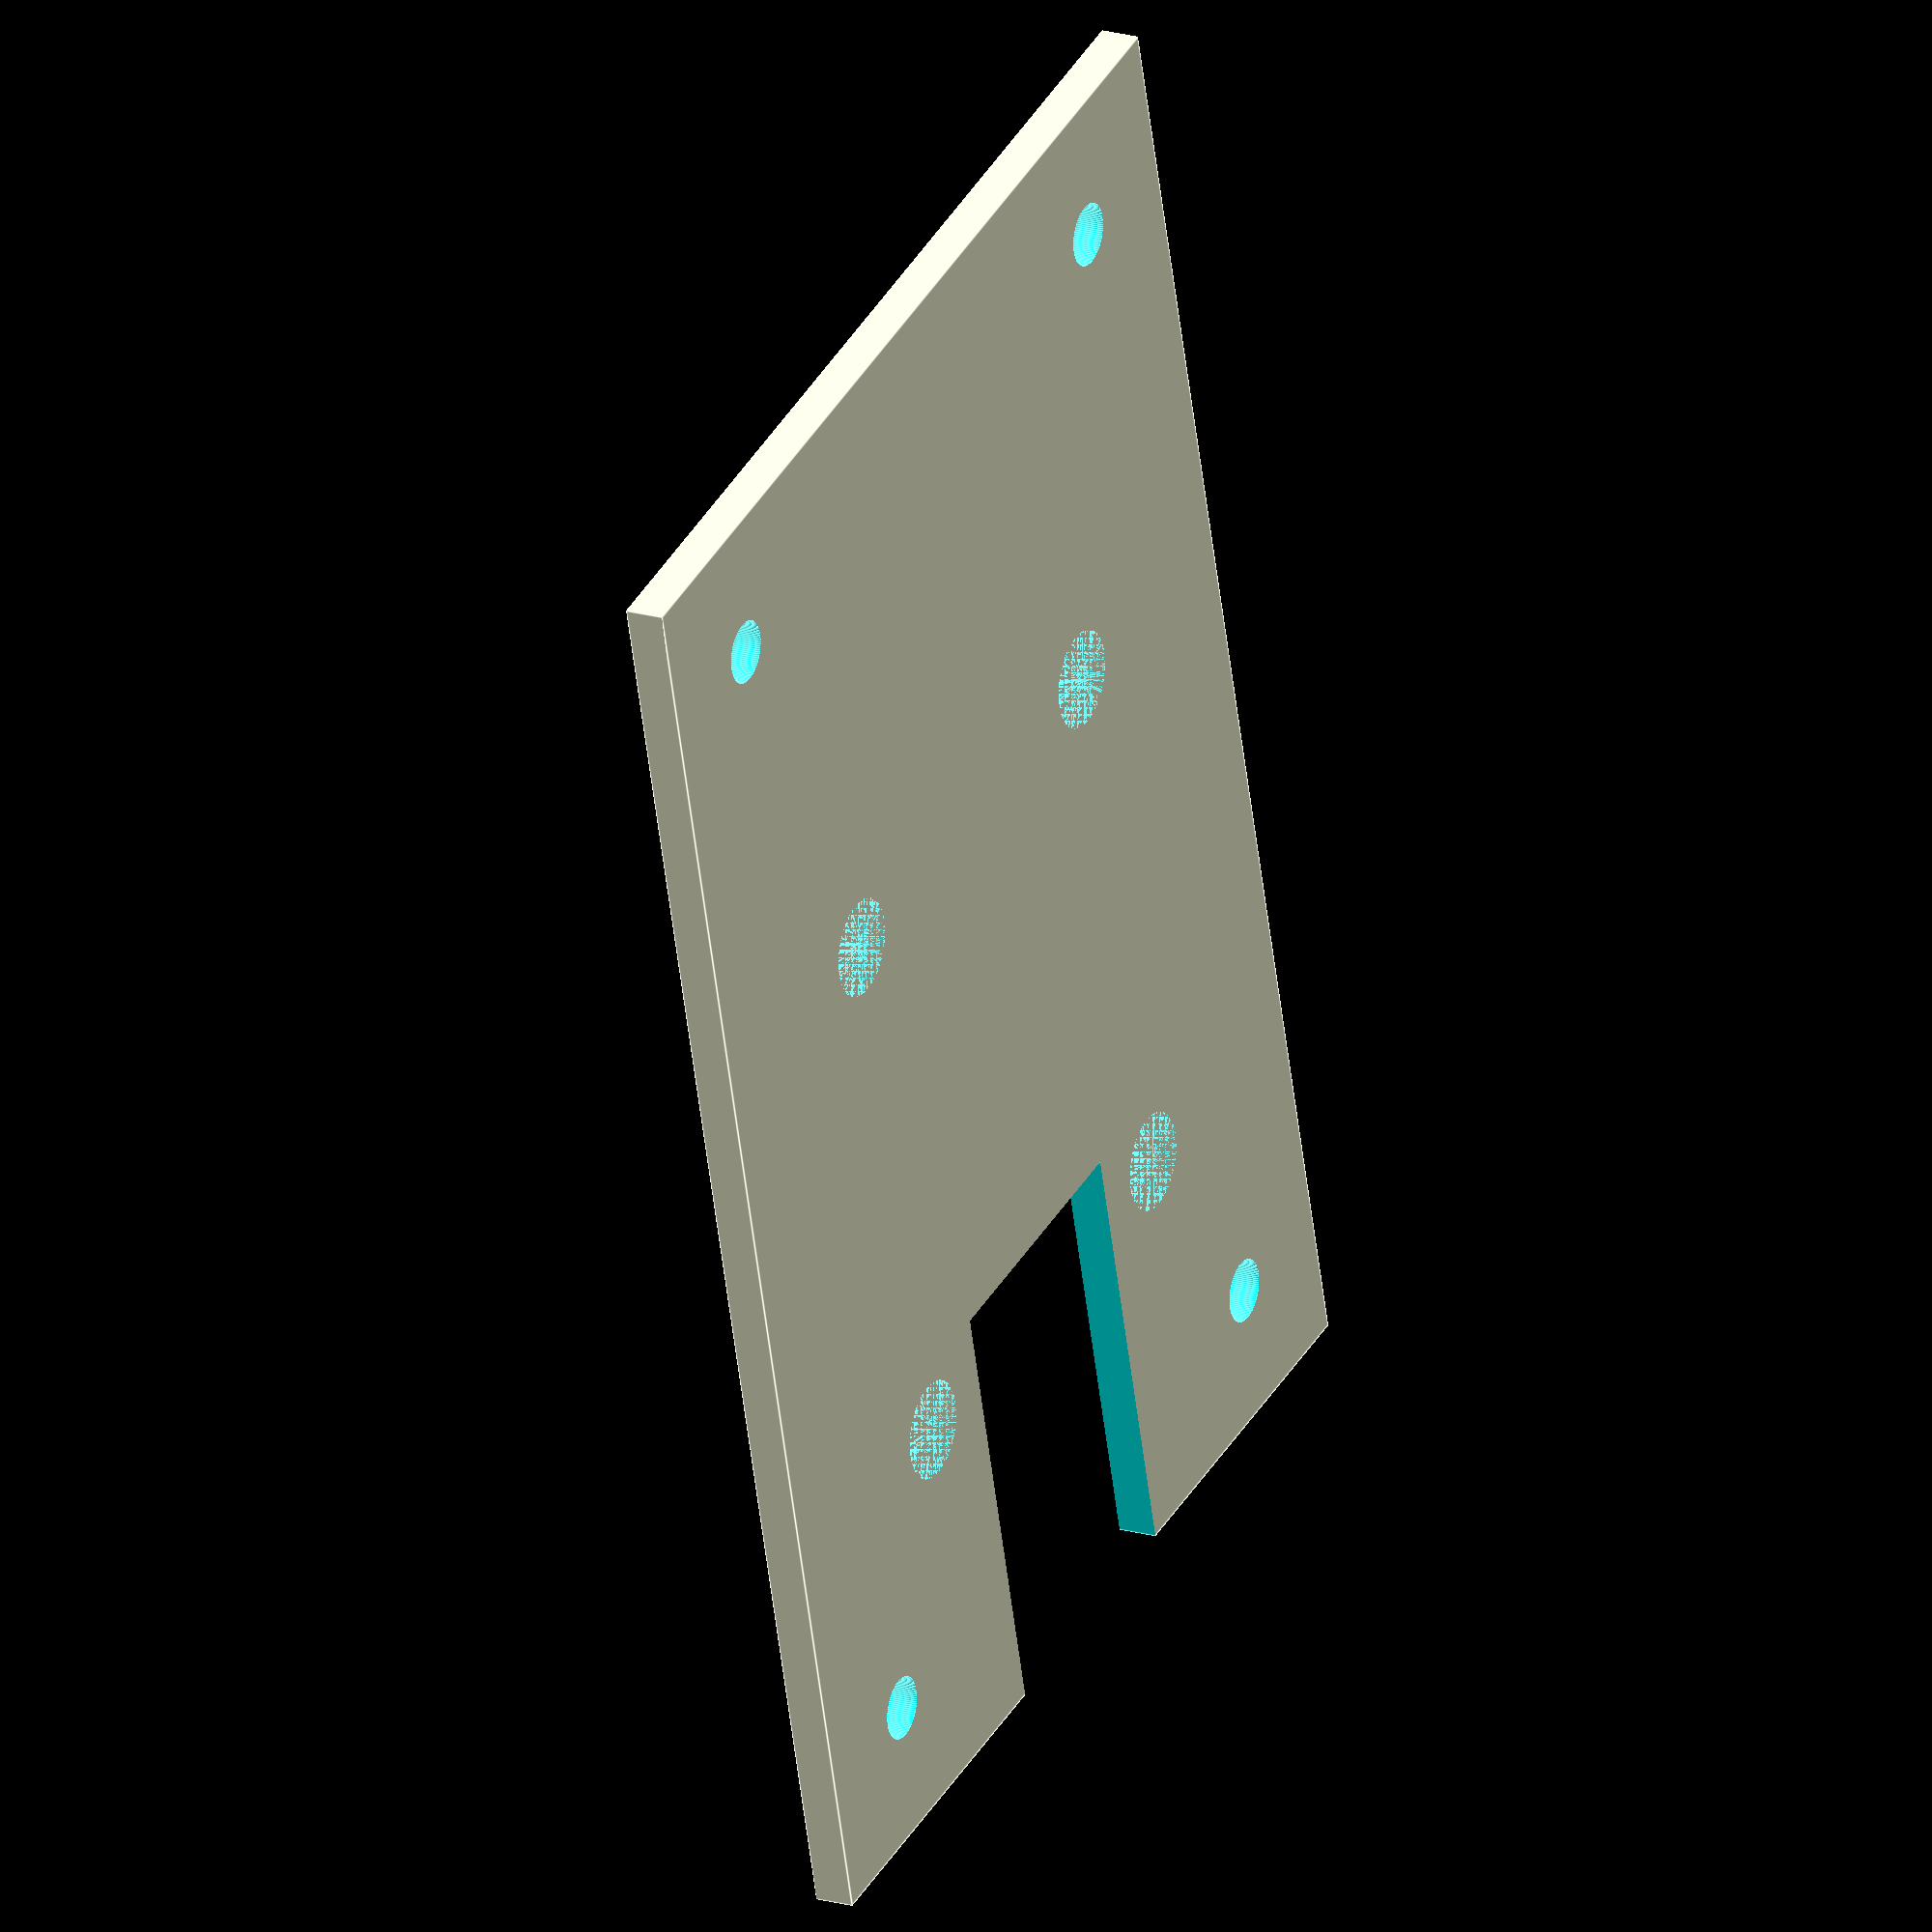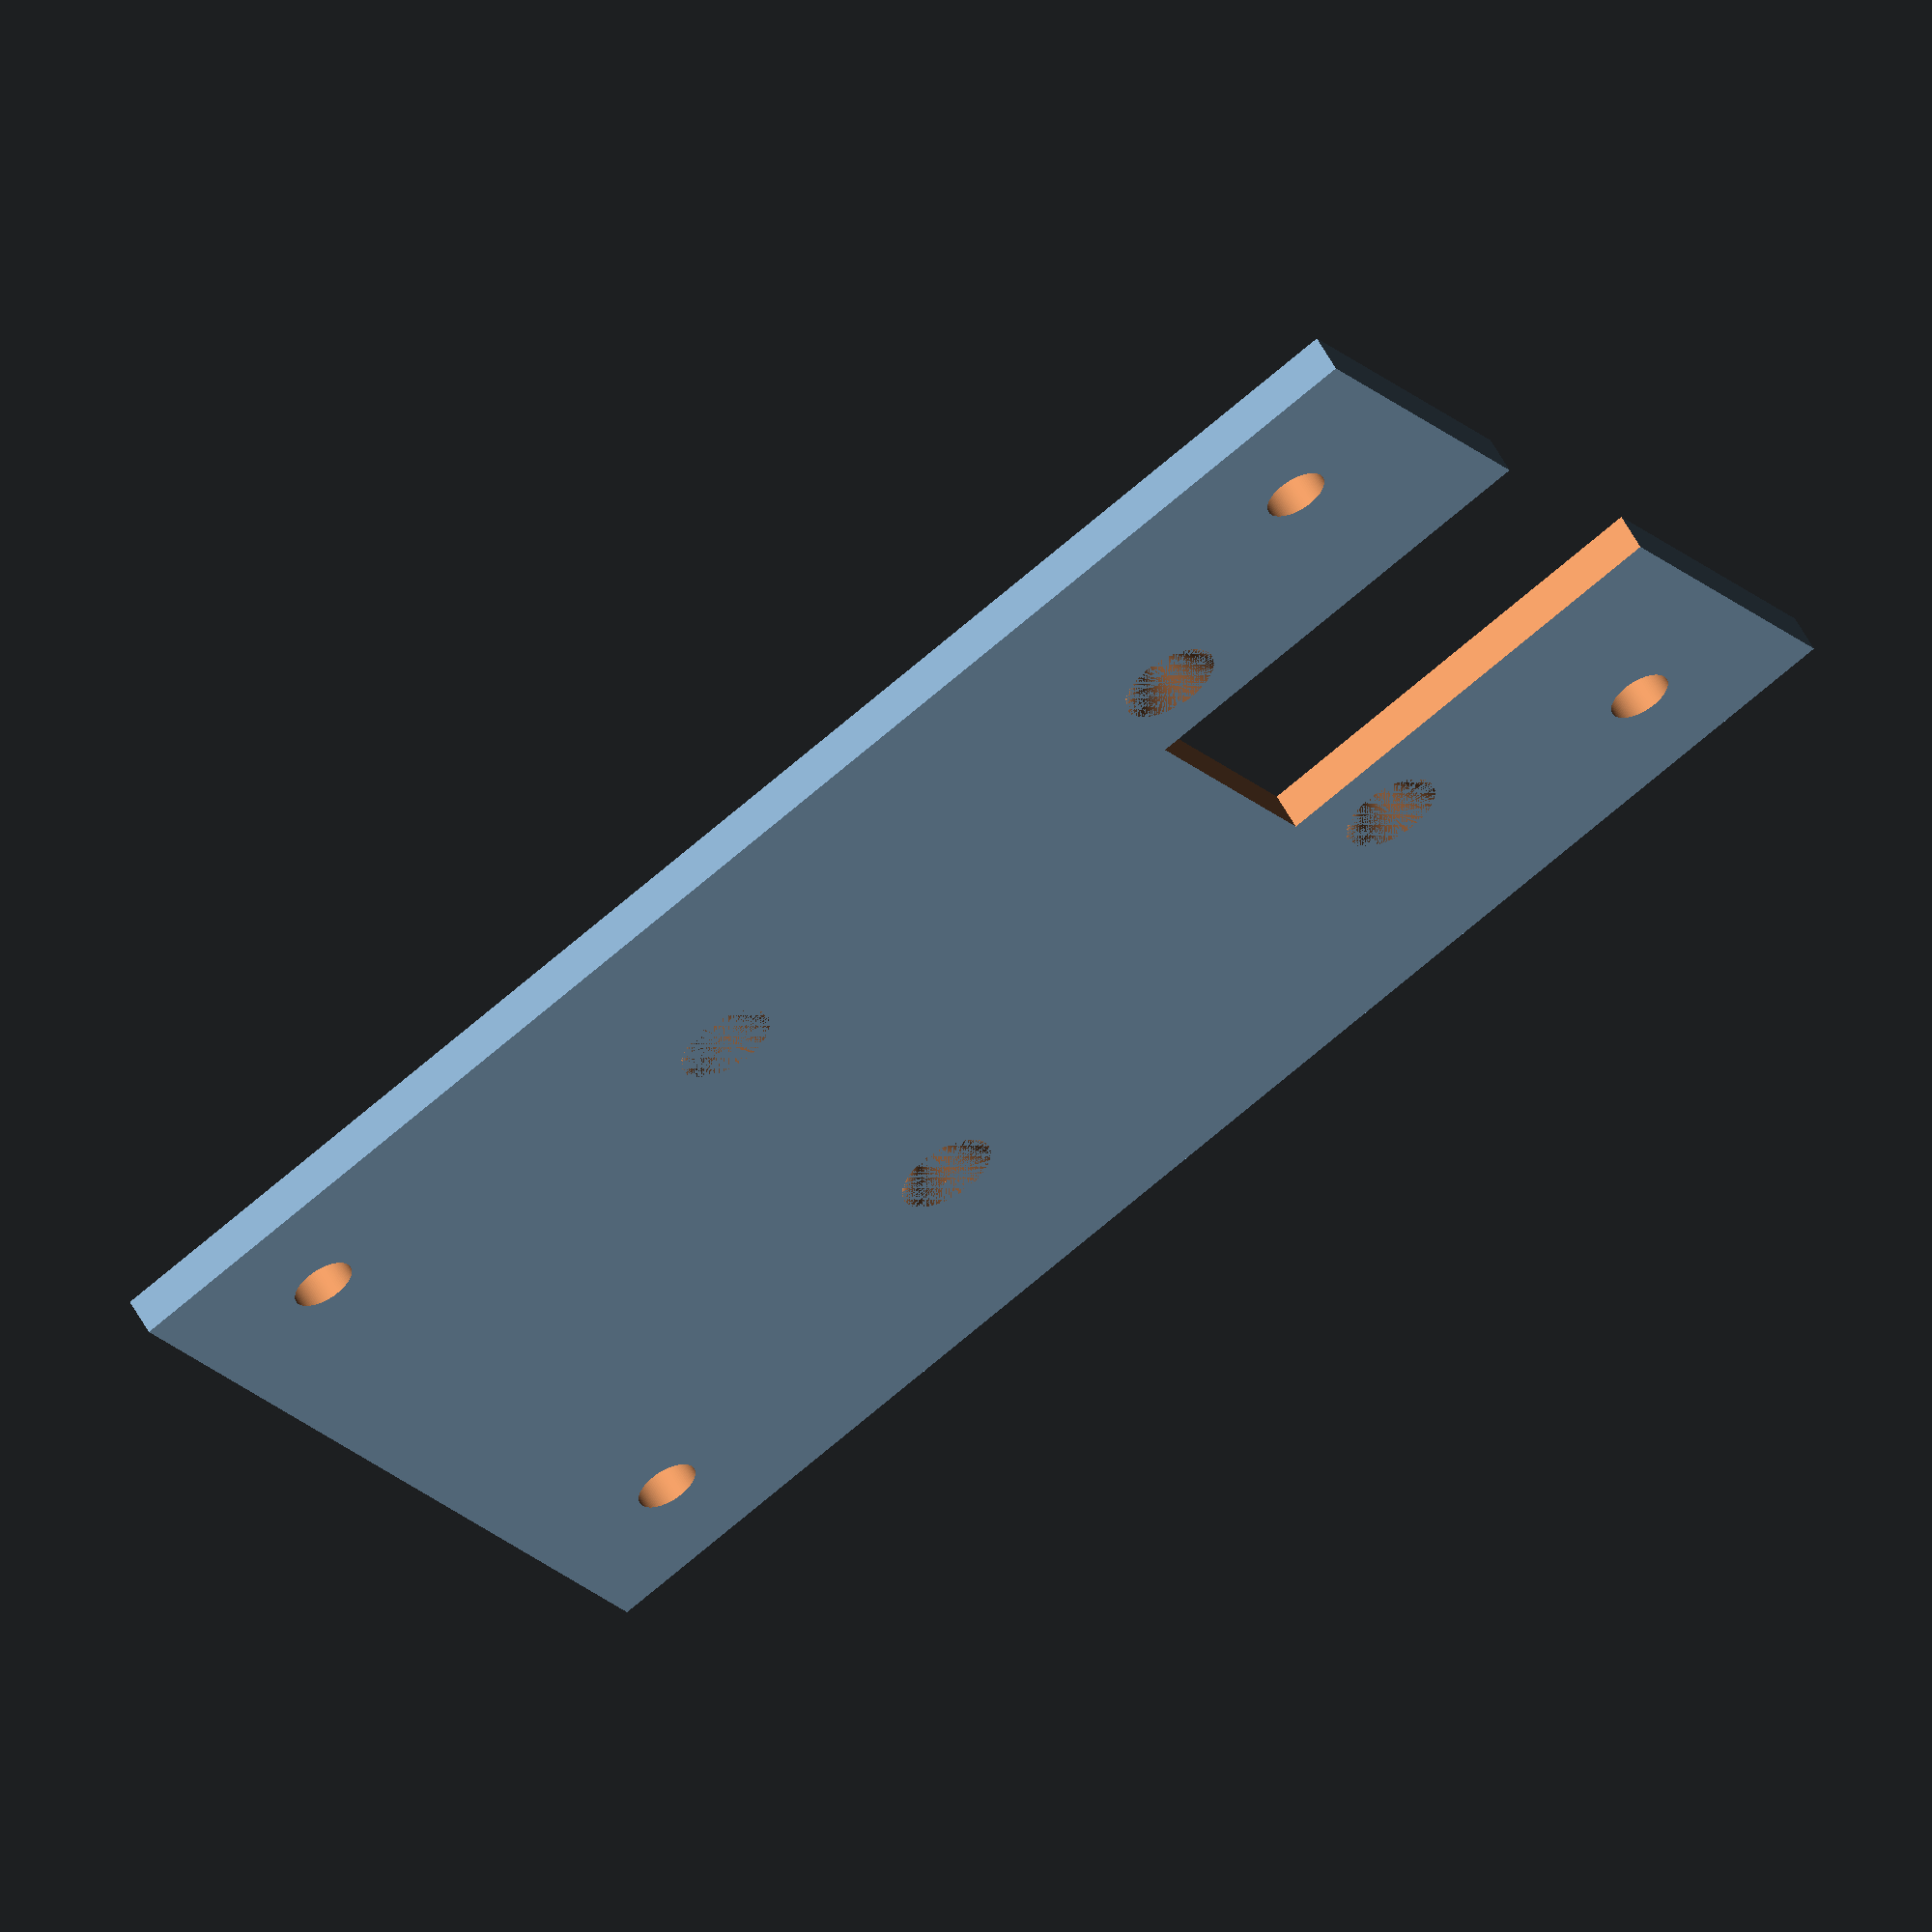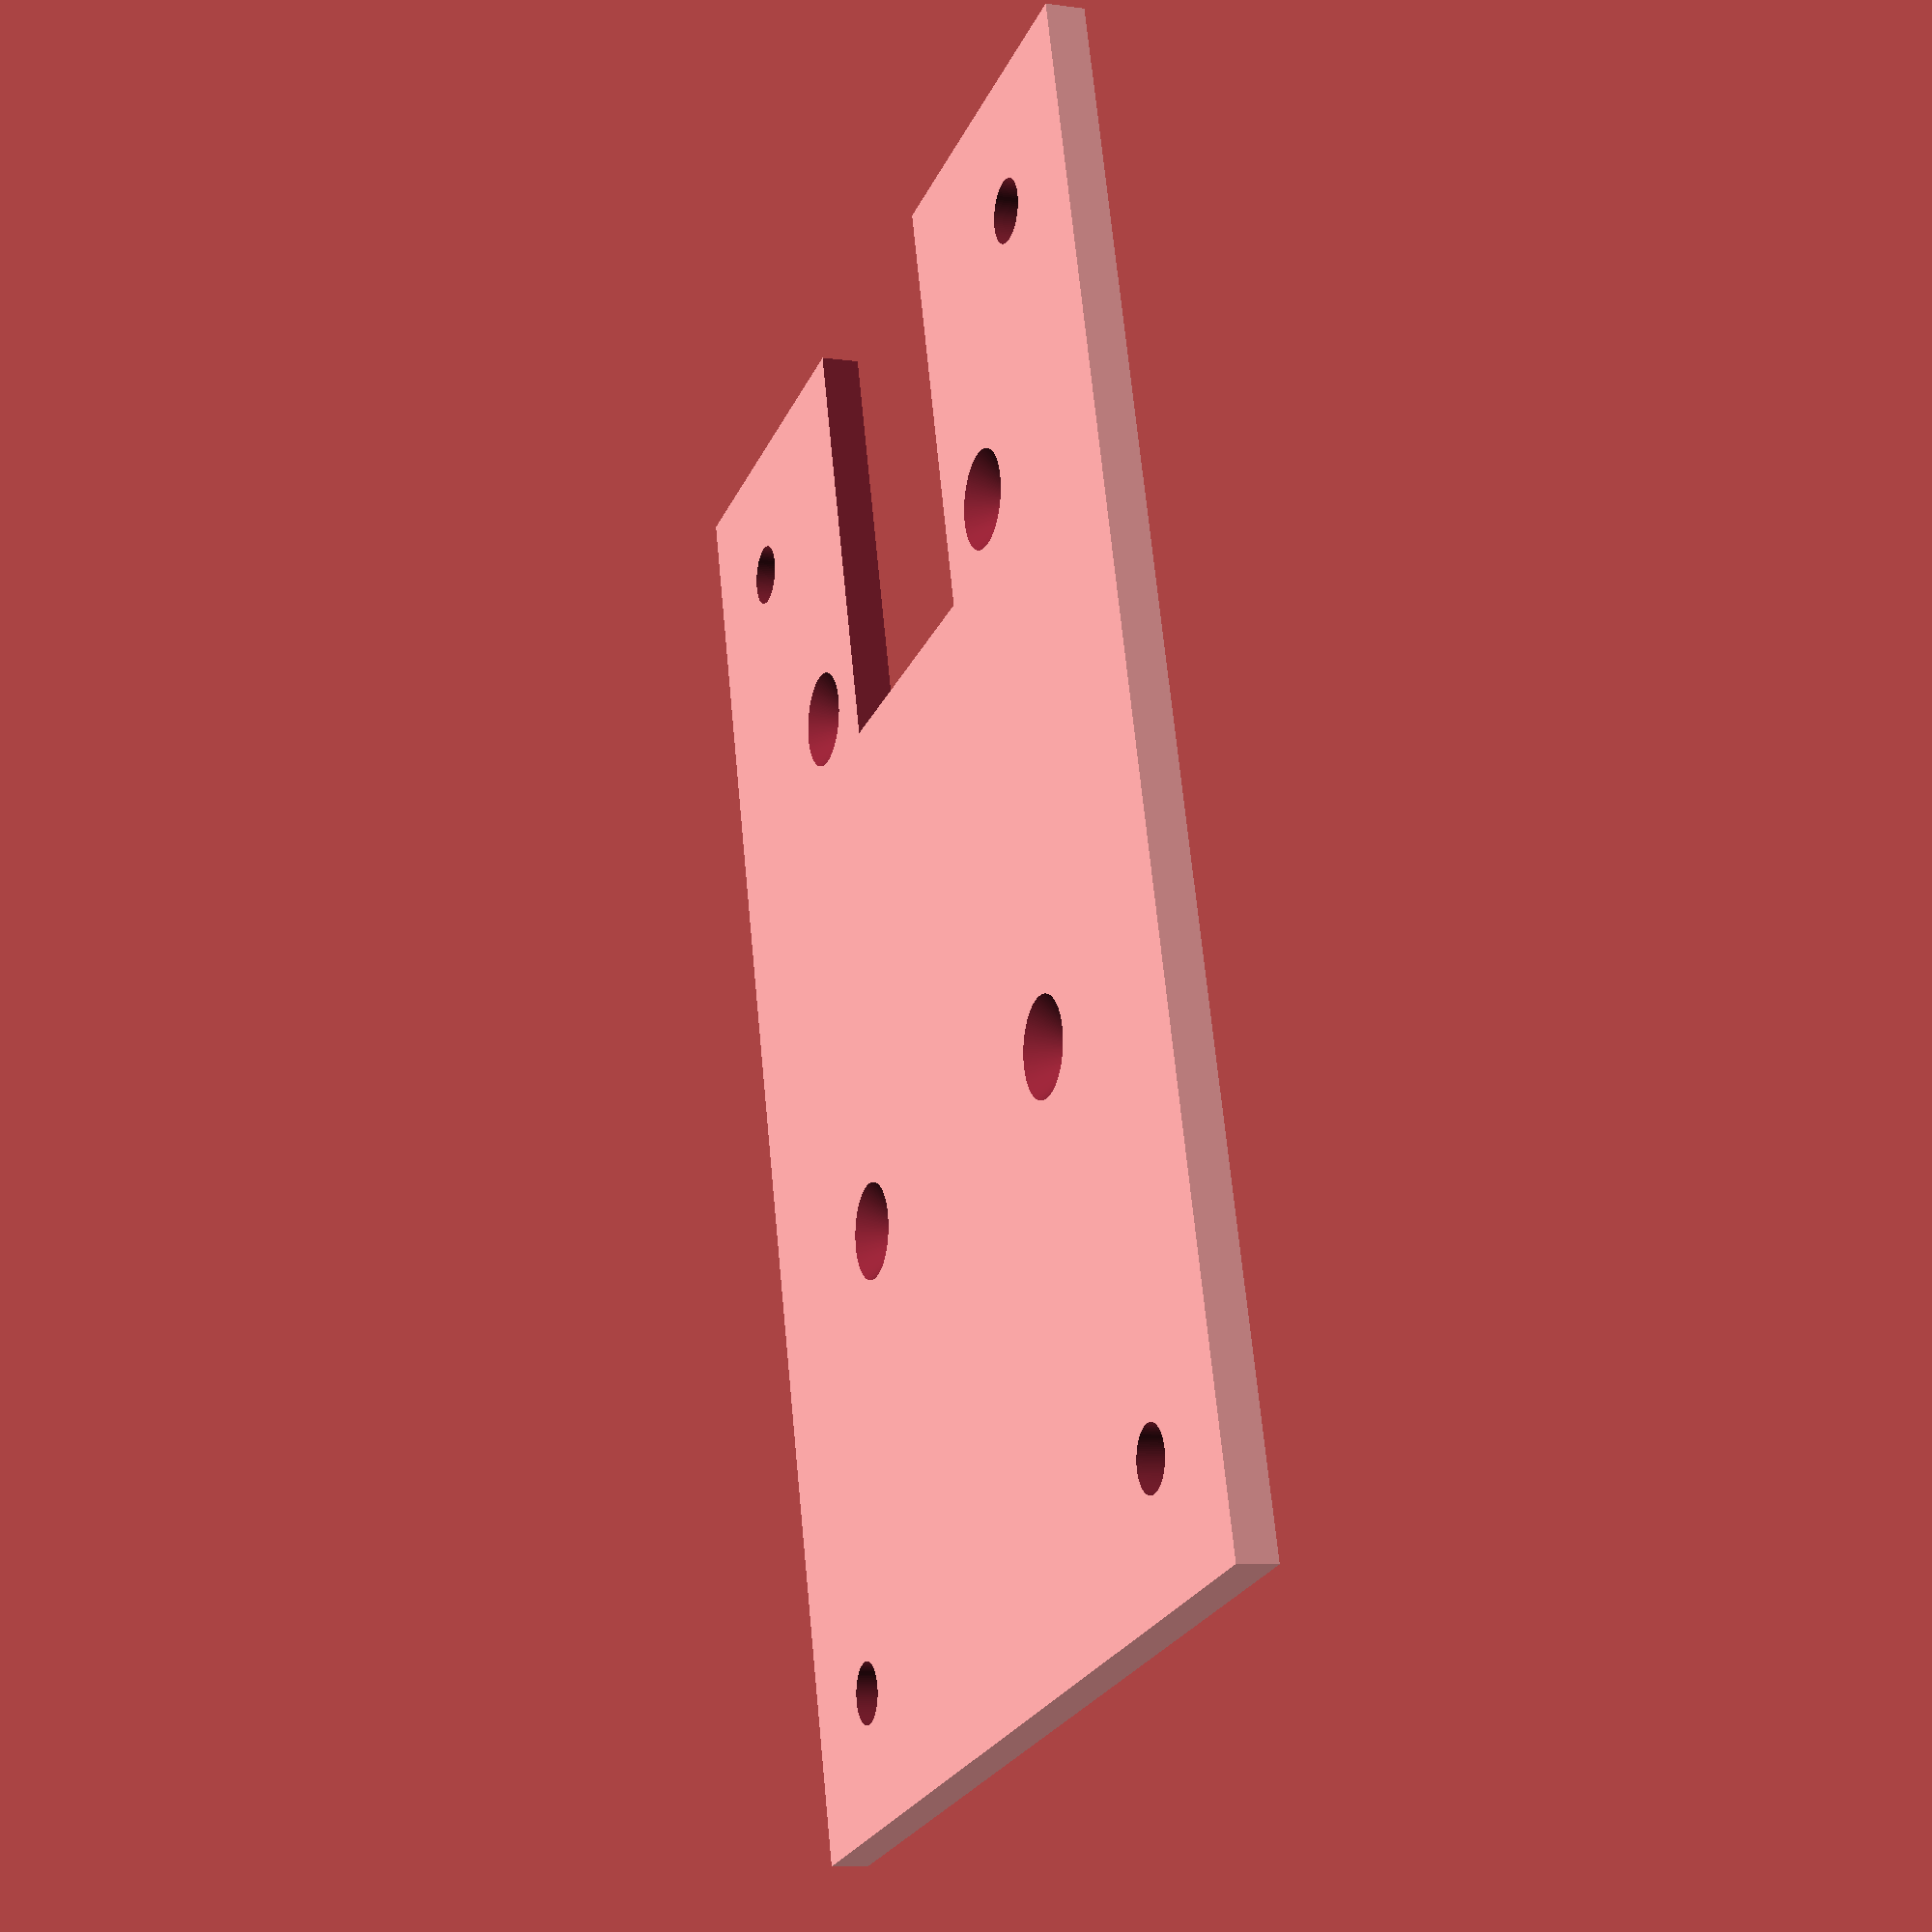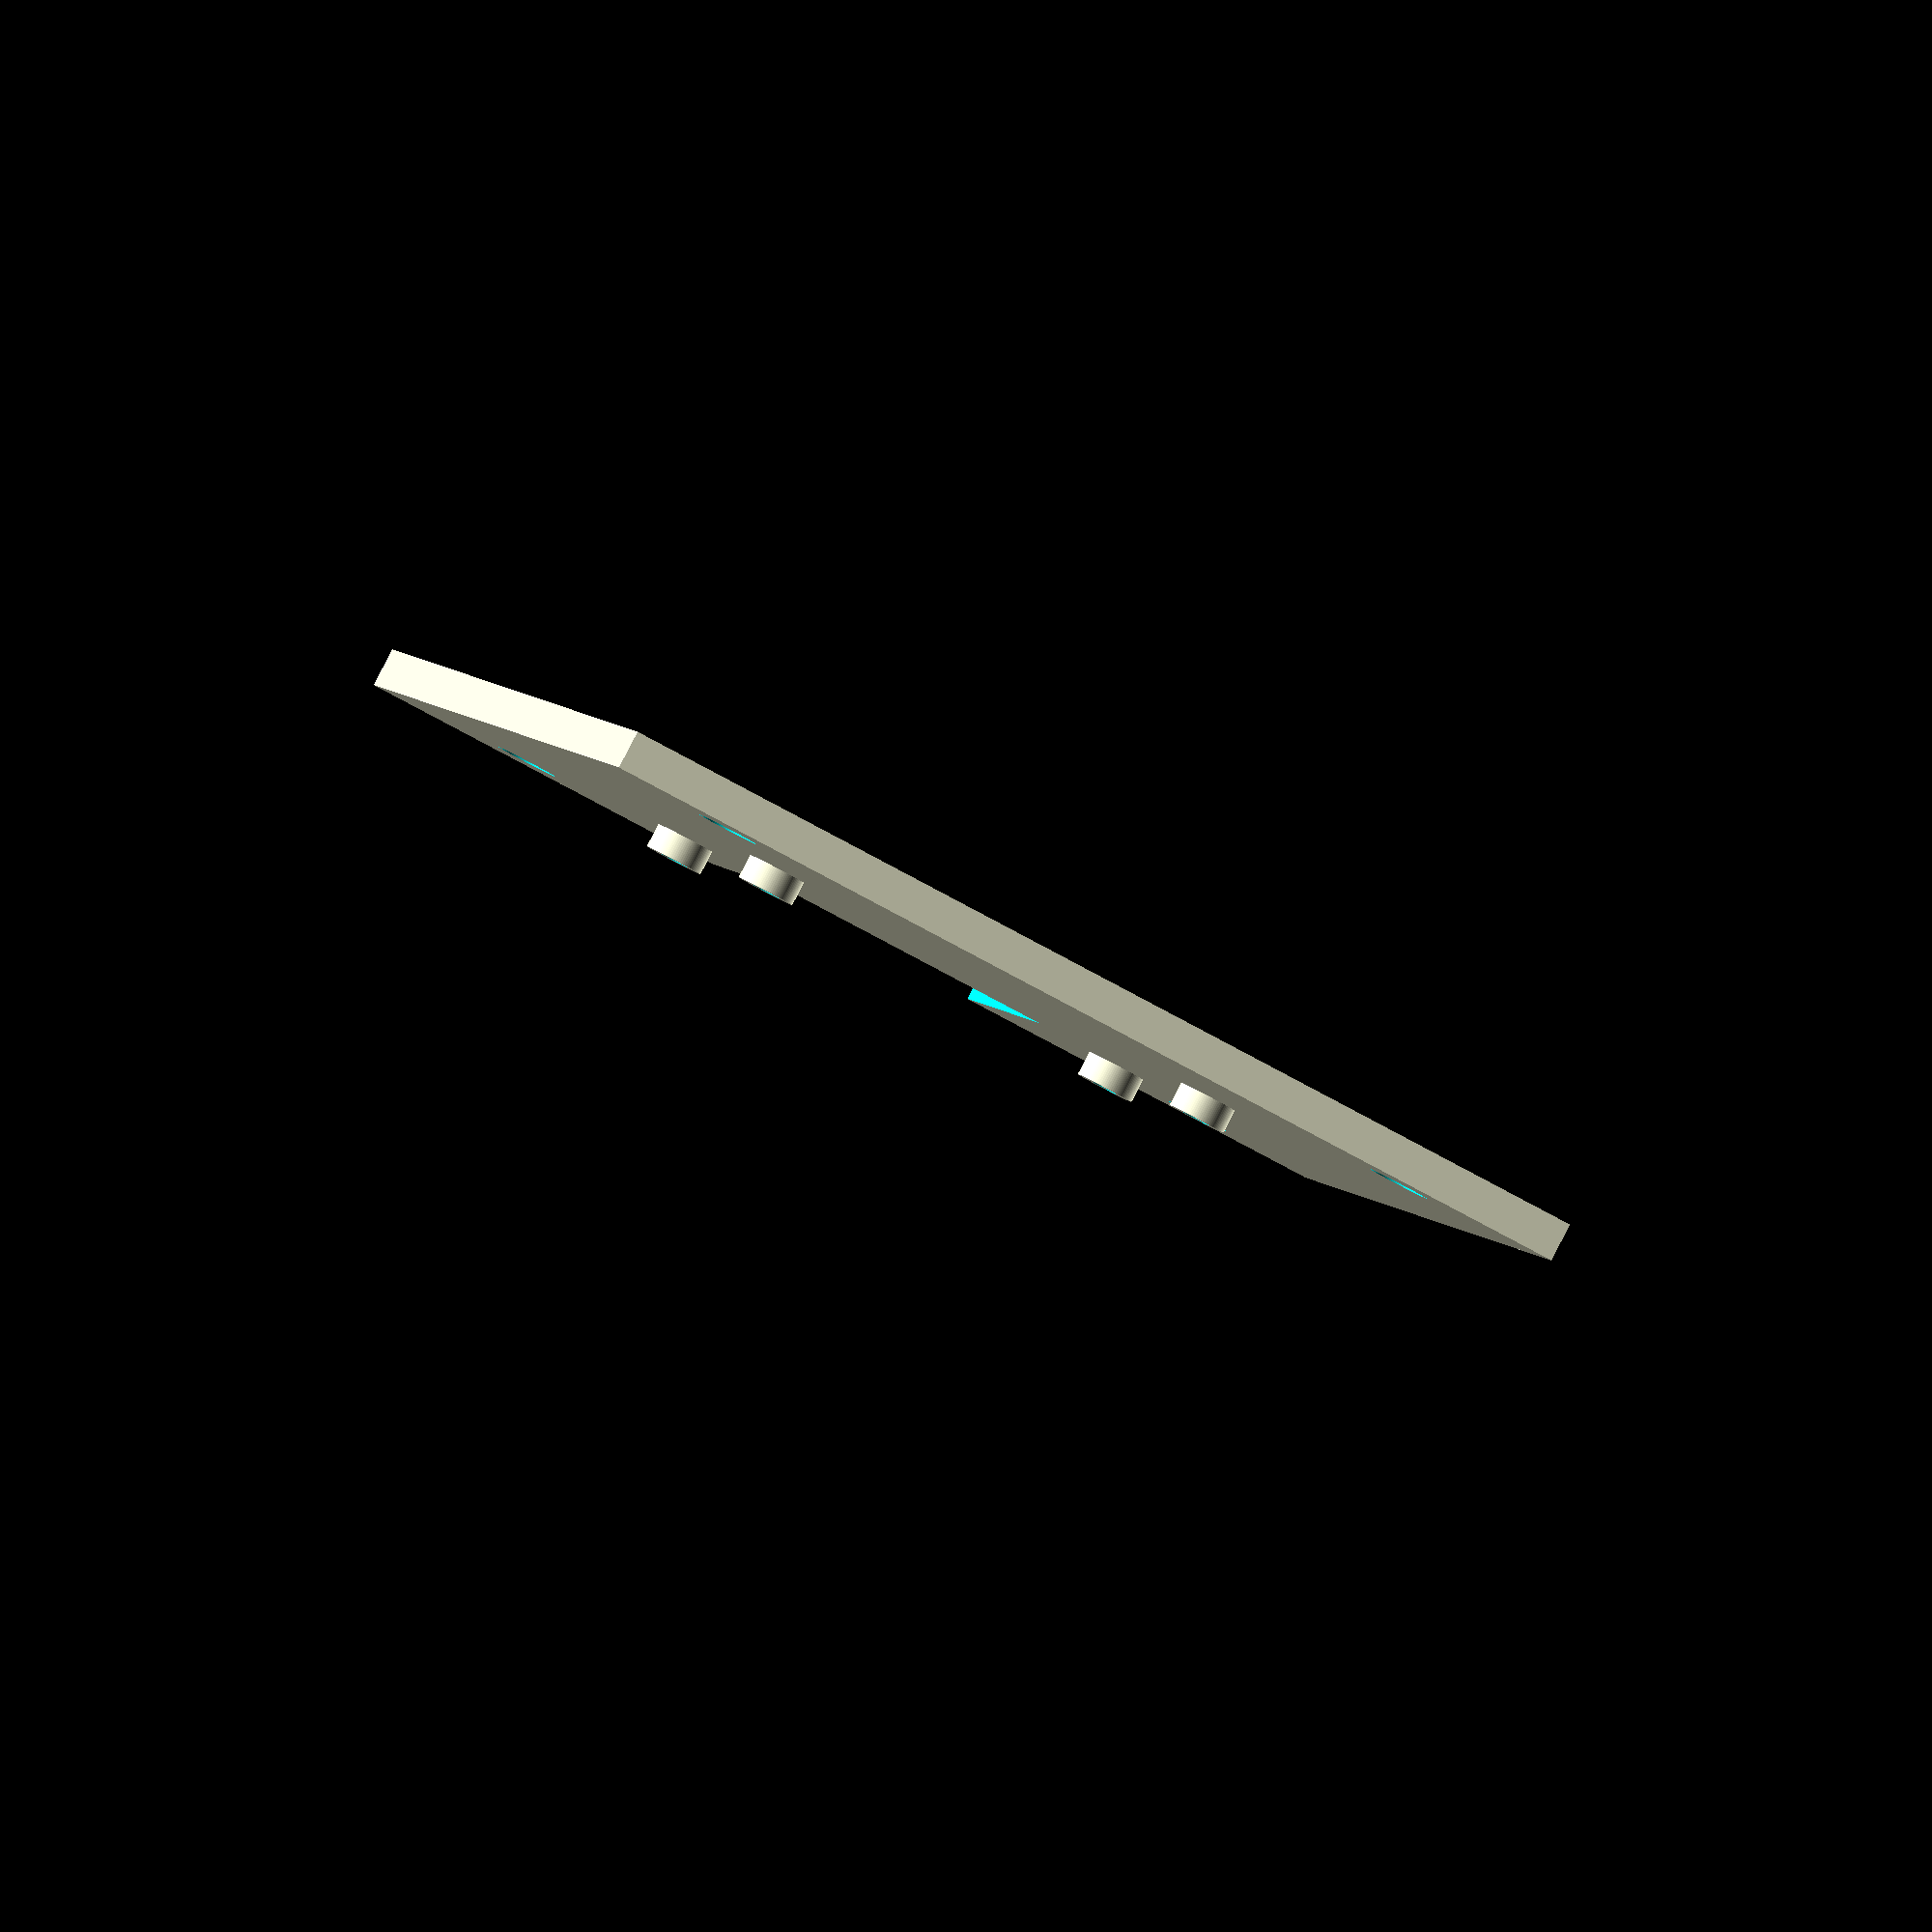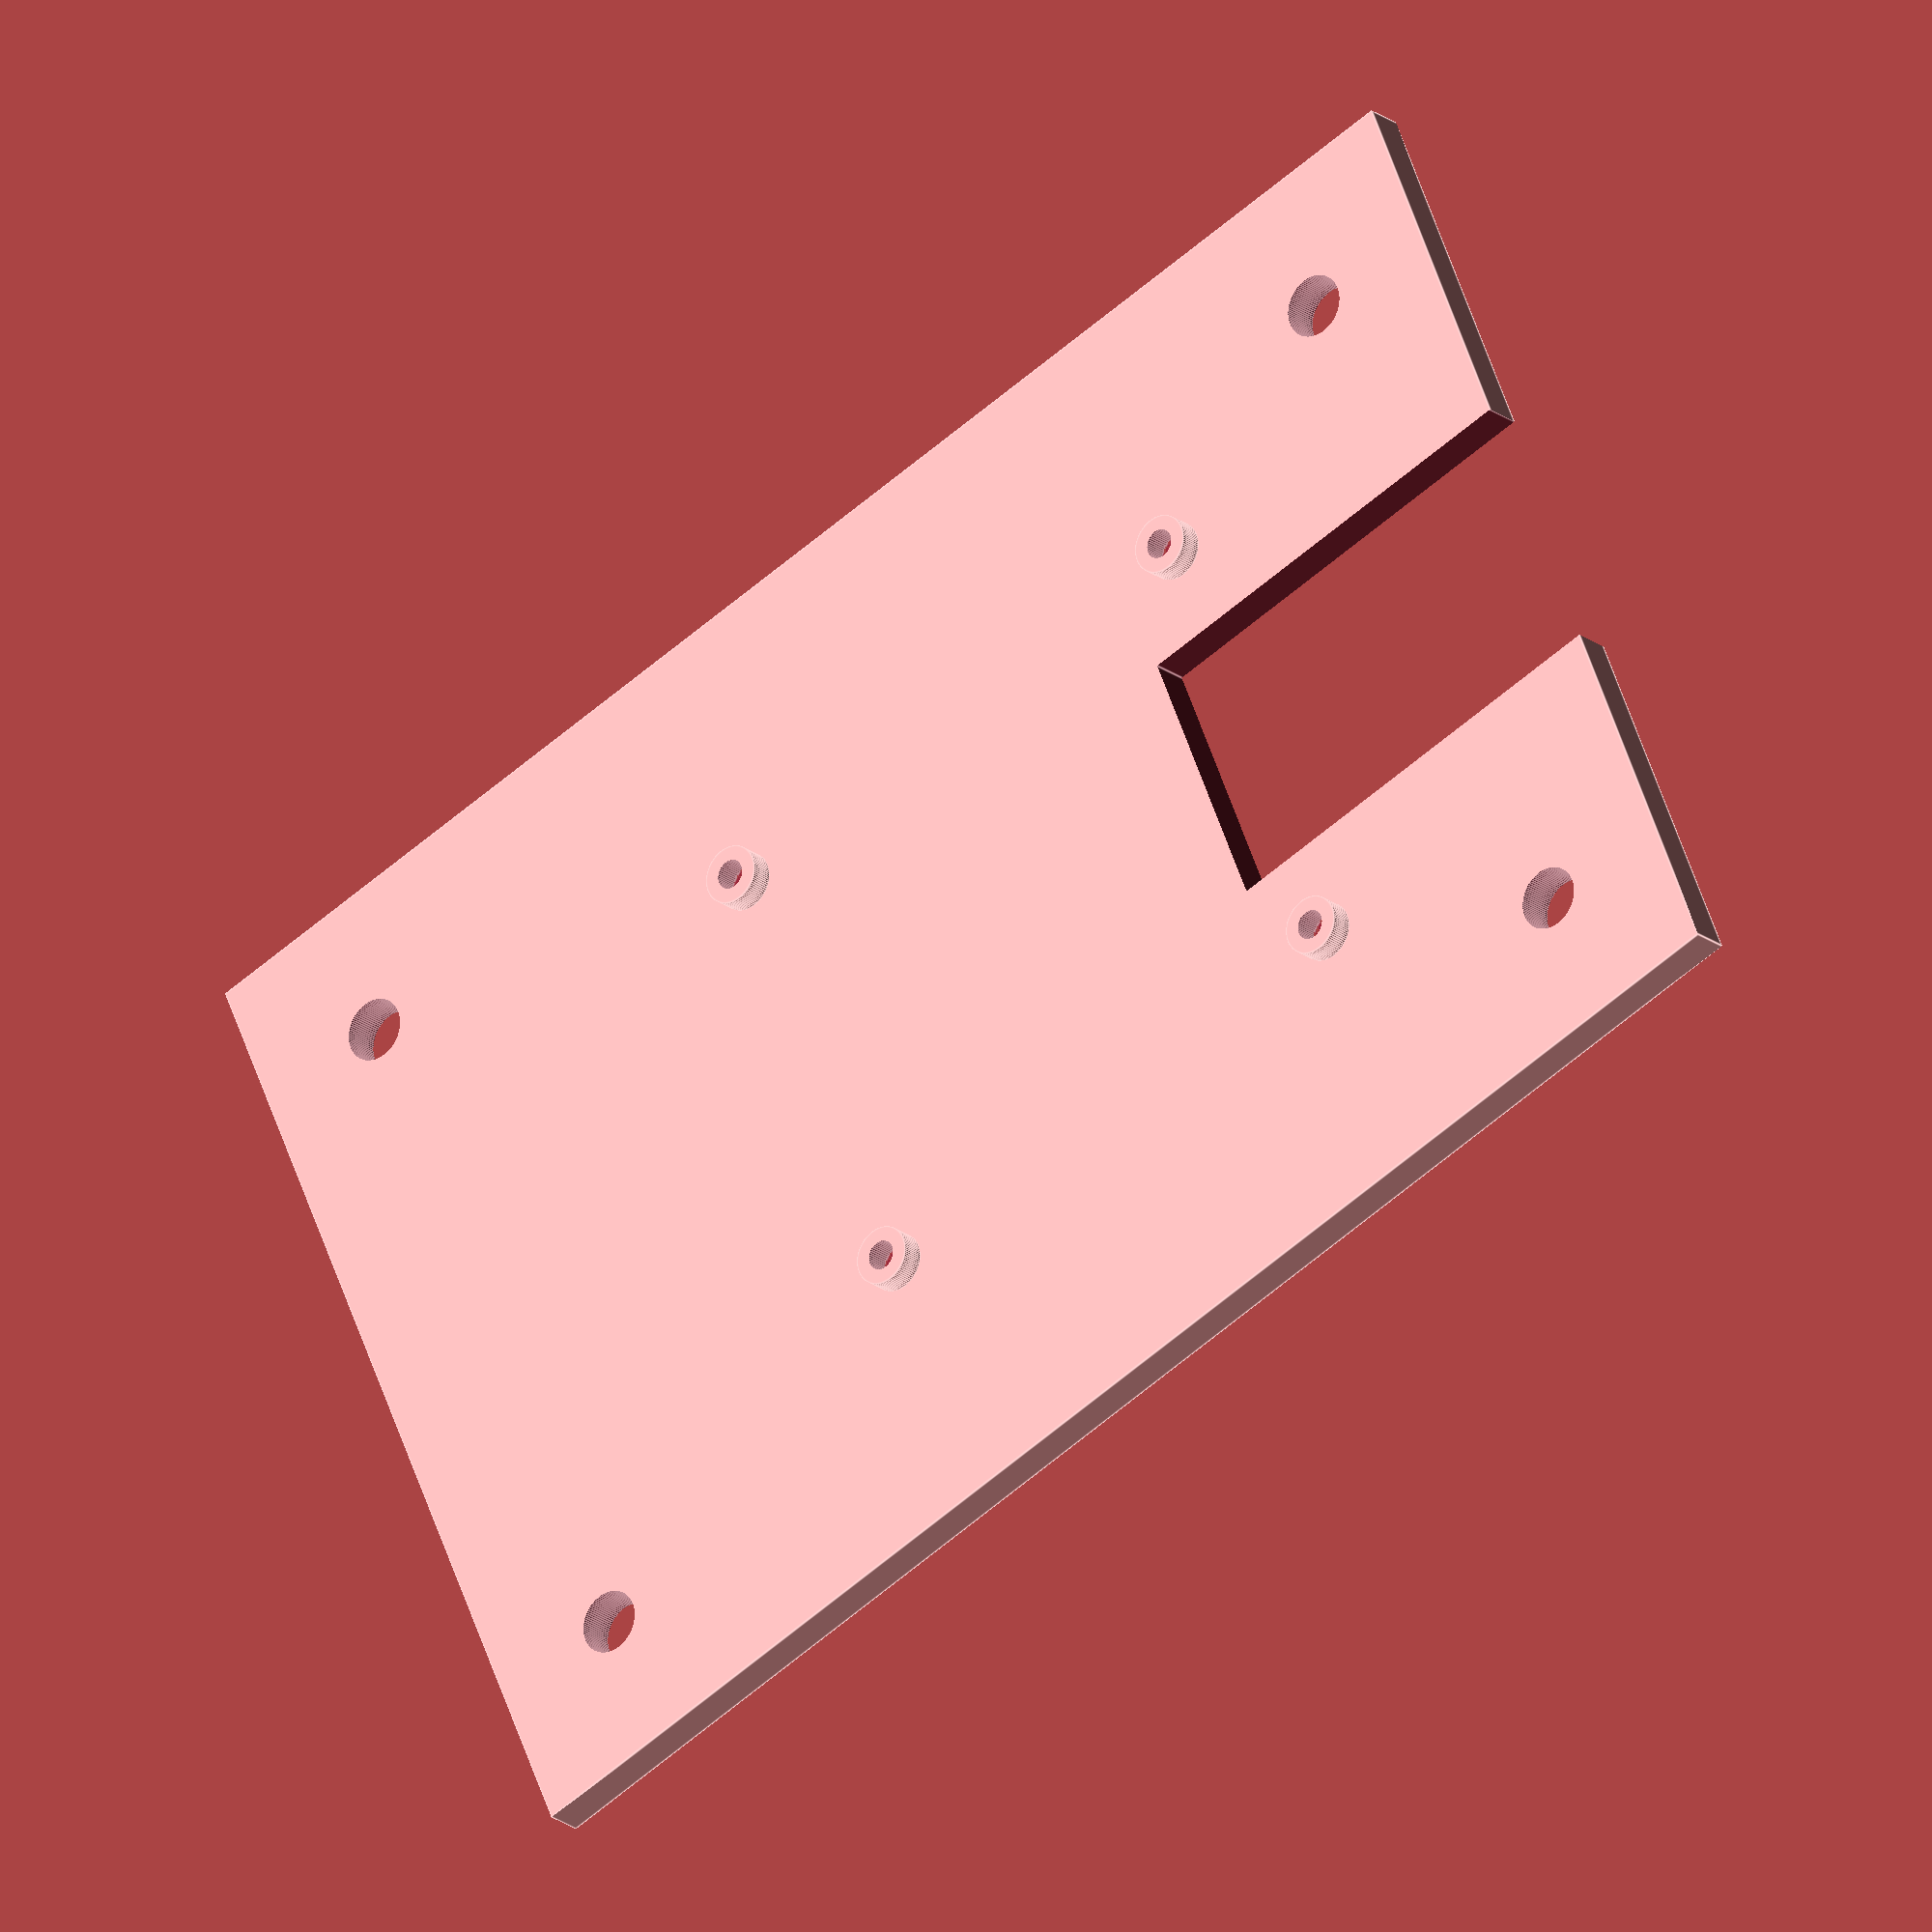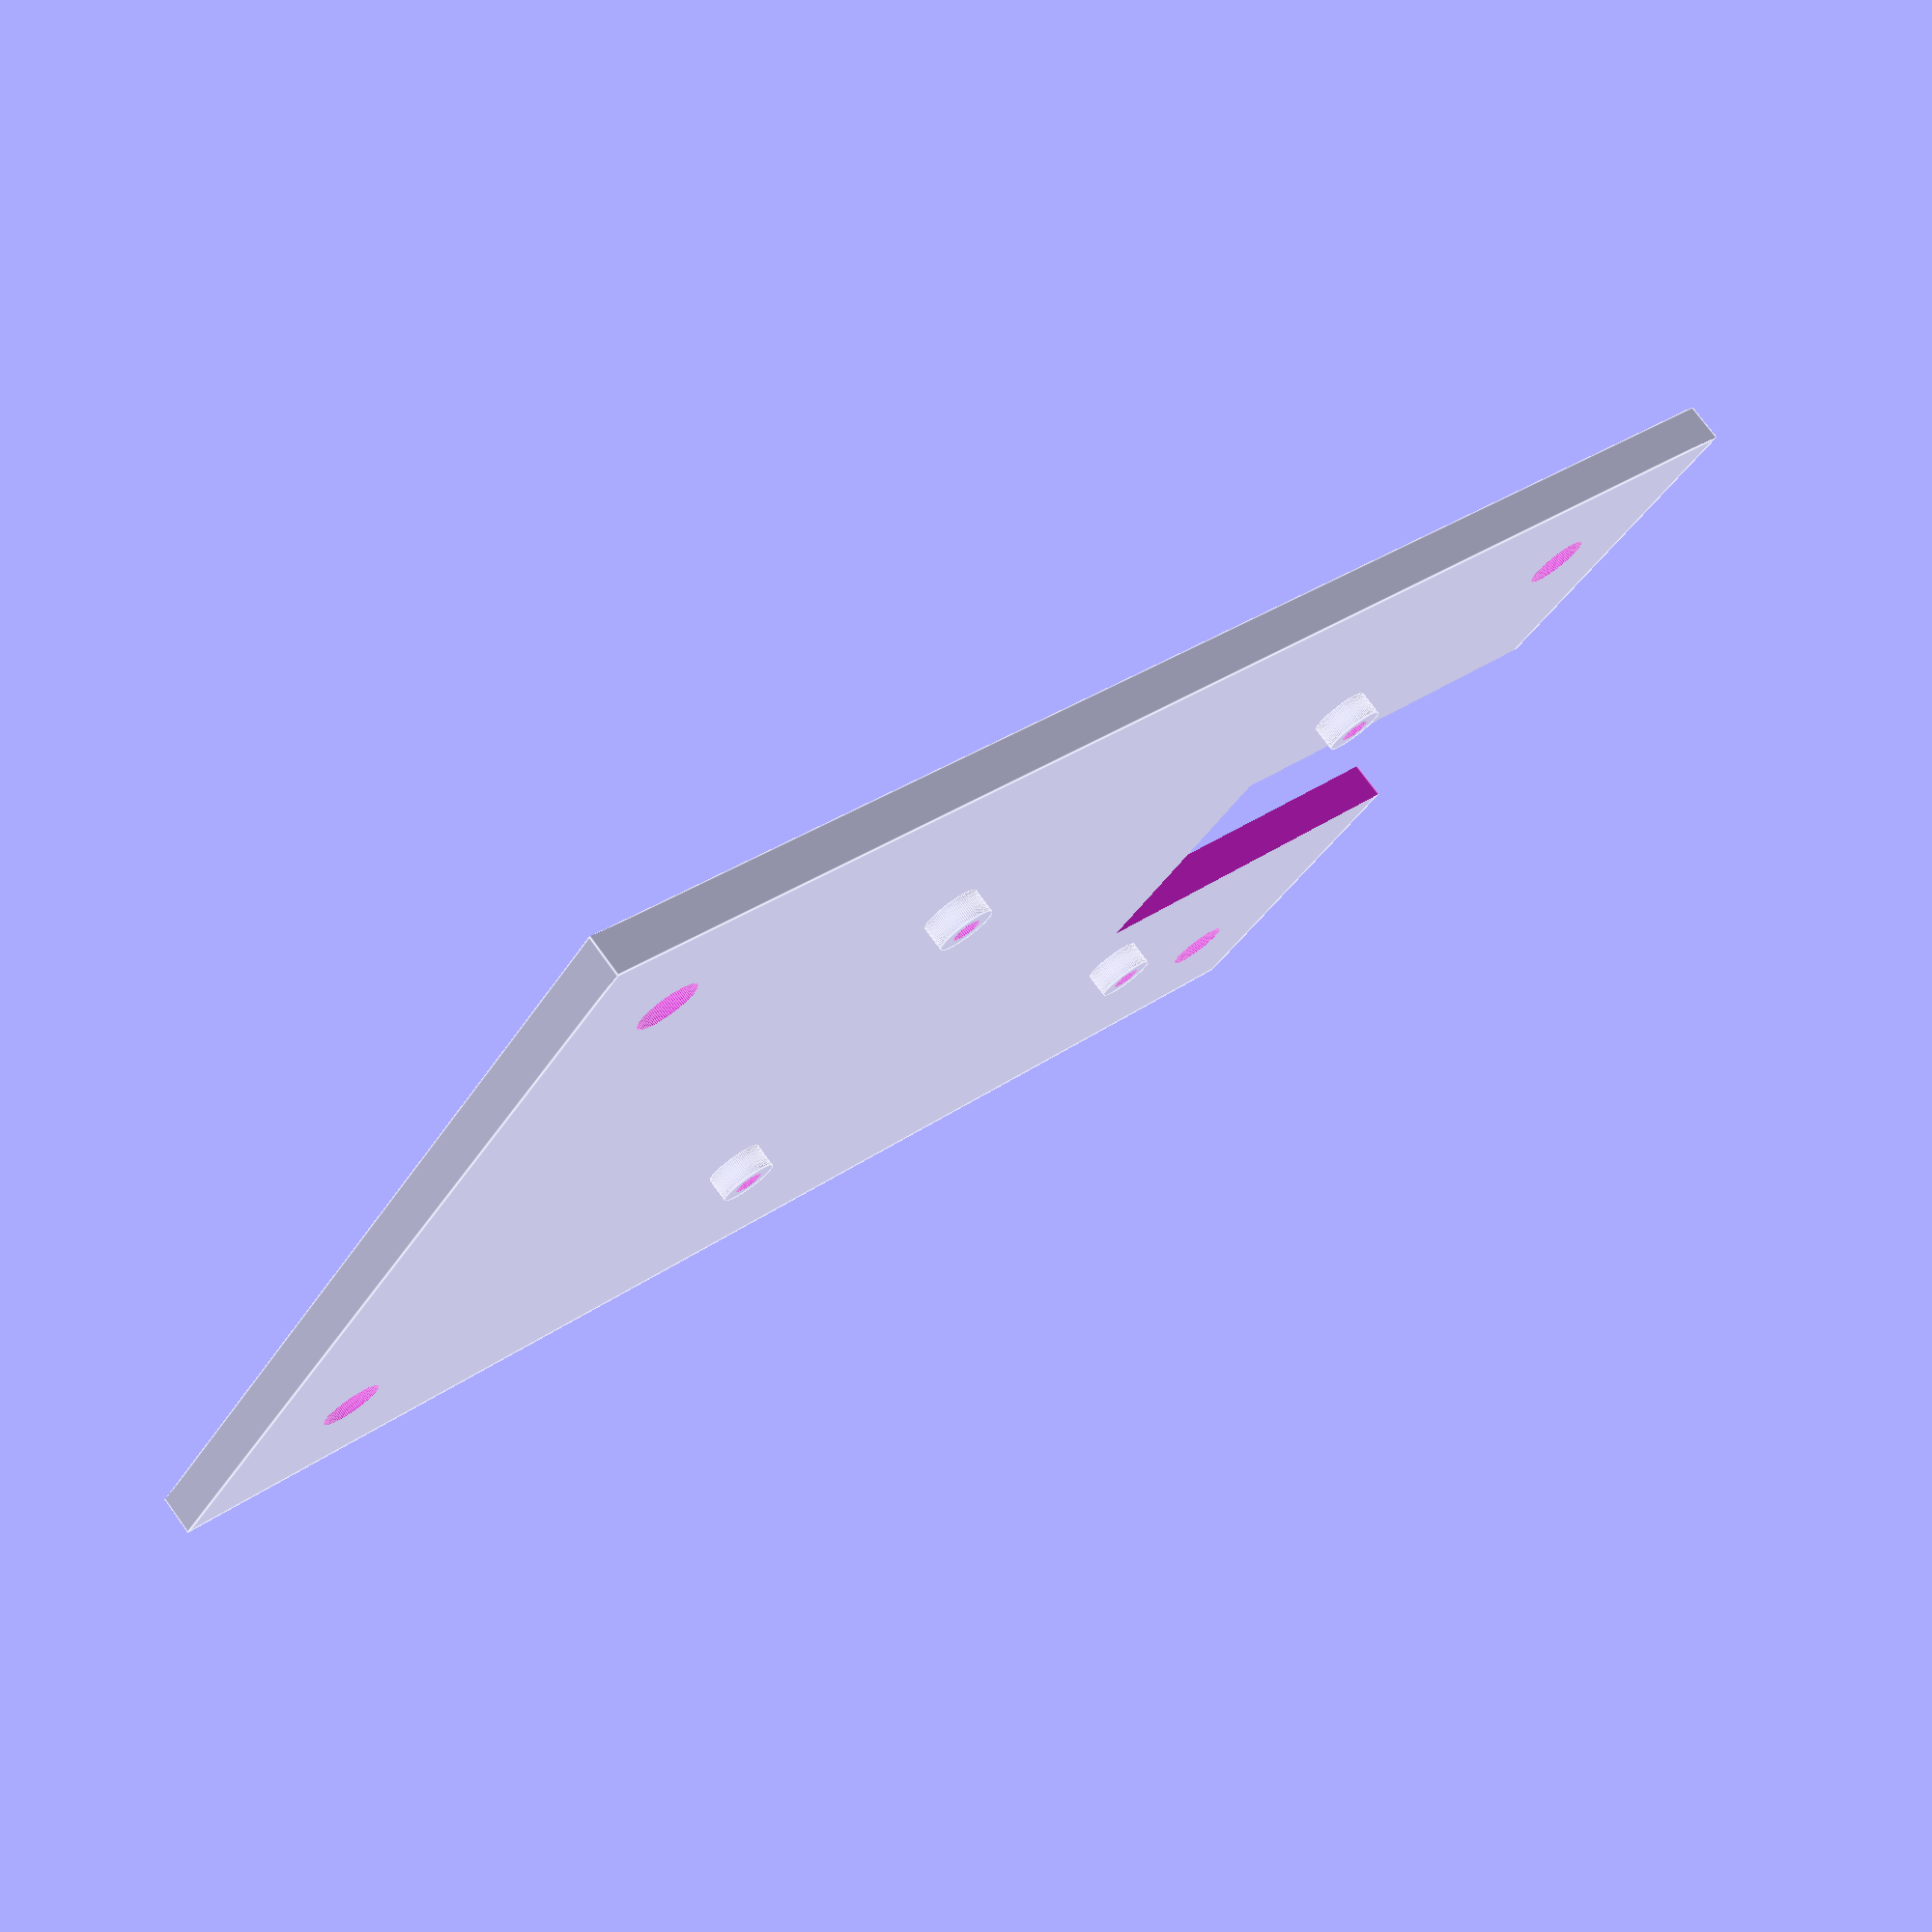
<openscad>
/*

A base for the Raspberry Pi, with attachment holes to mount on an optical table

*/

$fs = 0.2;
$fa = 0.2;

//dimensions of the raspberry pi
pi_width = 56;
pi_length = 85;

//how much the base protrudes from the raspberry pi body
extra_width = 25;
extra_length = 35;

//actual dimensions of the base
total_width = pi_width + extra_width*2;
total_length = pi_length + extra_length*2;
thickness = 4;

//screw dimensions
inner_r = 1.5;
outer_r = 3;
cone_r = 5;

hole_separation_length = 58;
hole_separation_width = 56-3-3-0.5-0.5;

//location of the four holes
hole_x = extra_width + 3 + 0.5;
hole_y = extra_length + 3 + 0.5;
feet_height = 2.5;
hole_height = thickness+feet_height+2;

//location of the four attachment holes
separation = 25.4;
attachment_x = total_width/2 - (separation/2 +separation*1);
attachment_y = total_length/2 - (separation/2 + separation*2);

module foot(){
    cylinder(r=outer_r,h=feet_height);
}
module screw_hole(){
    cylinder(r=inner_r,h=hole_height);
}
module cone_hole(){
    cylinder(r1=cone_r, r2=inner_r,h=thickness);
}
module attachment_hole(){
    cylinder(r=3.2,h=thickness+2);
}

//cutout dimensions
margin = 10;
cutout_x = hole_separation_width-cone_r*2-margin;
cutout_y = extra_length+margin;
module sd_cutout(){
    translate([total_width/2,cutout_y/2-0.01,thickness/2-1]) cube([cutout_x,cutout_y,thickness+3],center=true);
}

module move_raspi_bolts(){
    translate([hole_x,hole_y,0]) children();
    translate([hole_x,hole_y+hole_separation_length,0]) children();
    translate([hole_x+hole_separation_width,hole_y+hole_separation_length,0]) children();
    translate([hole_x+hole_separation_width,hole_y,0]) children();
}

module move_attachment_bolts(){
    translate([attachment_x, attachment_y,-1]) children();
    translate([total_width-attachment_x, attachment_y,-1]) children();
    translate([attachment_x, total_length-attachment_y,-1]) children();
    translate([total_width-attachment_x, total_length-attachment_y,-1]) children();
}

difference(){
    //base with legs
    union(){
        cube([total_width,total_length,thickness]);
        translate([0,0,thickness]) move_raspi_bolts() foot();
    }
    
    //subtract holes from screws
    translate([0,0,-0.001]) move_raspi_bolts(){
        screw_hole(); 
        cone_hole();
    }
    
    //subtract holes for attachment (to the optical table) bolts
    move_attachment_bolts(){
        attachment_hole();
    }
    
    sd_cutout();
}
</openscad>
<views>
elev=159.8 azim=195.3 roll=62.5 proj=o view=edges
elev=122.6 azim=300.5 roll=28.2 proj=o view=wireframe
elev=8.2 azim=195.7 roll=249.2 proj=p view=wireframe
elev=91.7 azim=190.2 roll=152.4 proj=o view=wireframe
elev=201.8 azim=67.4 roll=142.6 proj=o view=edges
elev=283.4 azim=303.5 roll=323.8 proj=p view=edges
</views>
